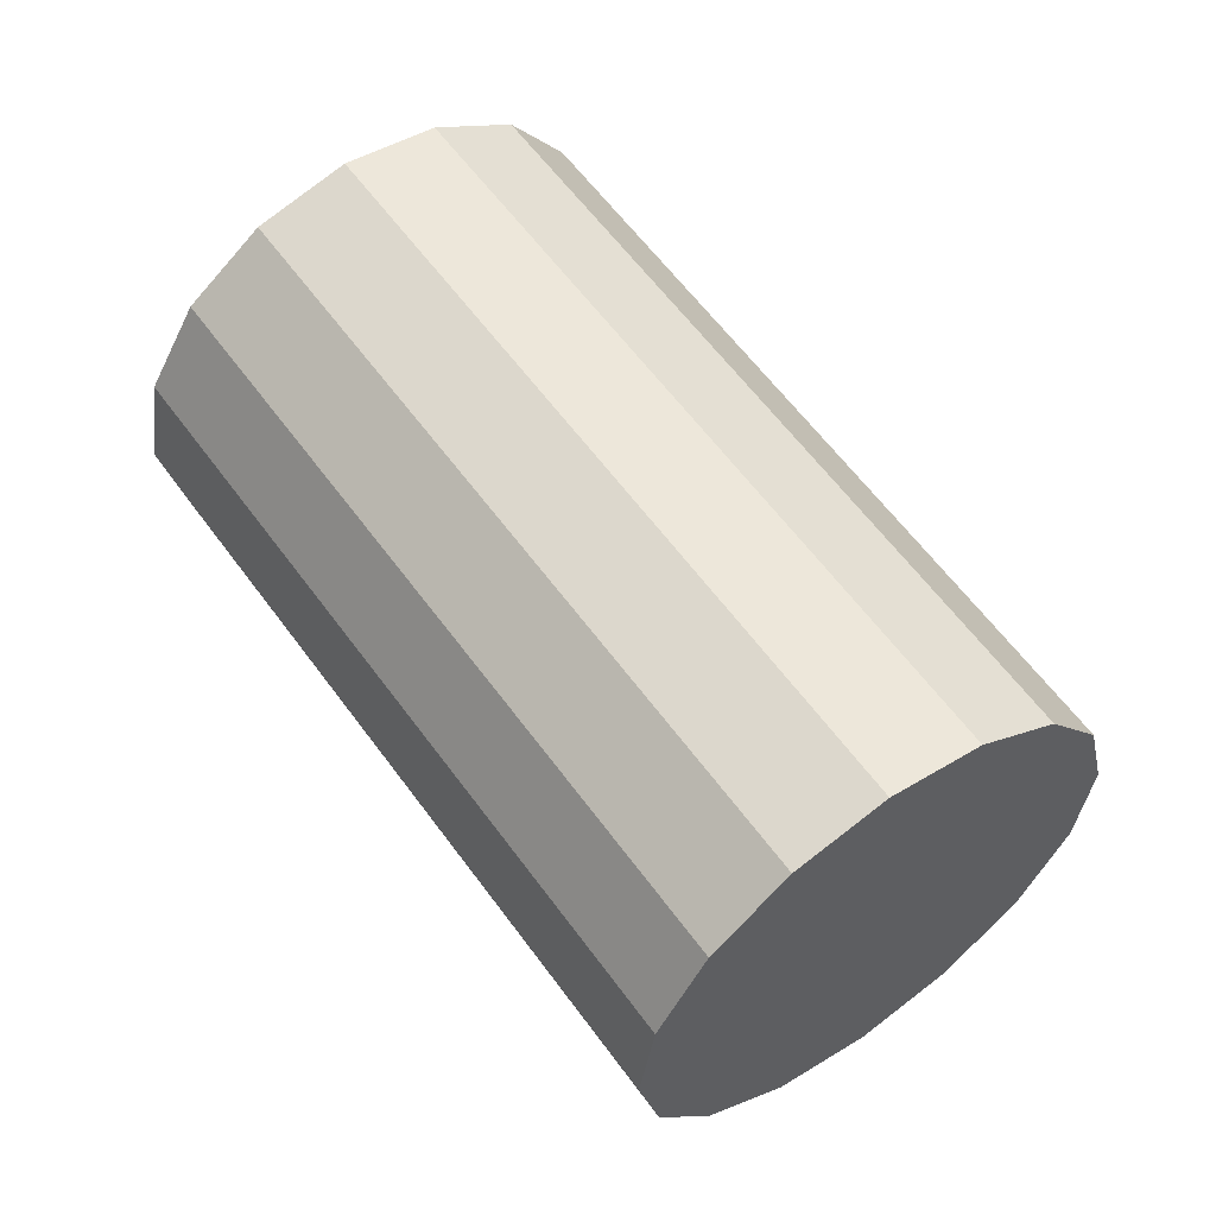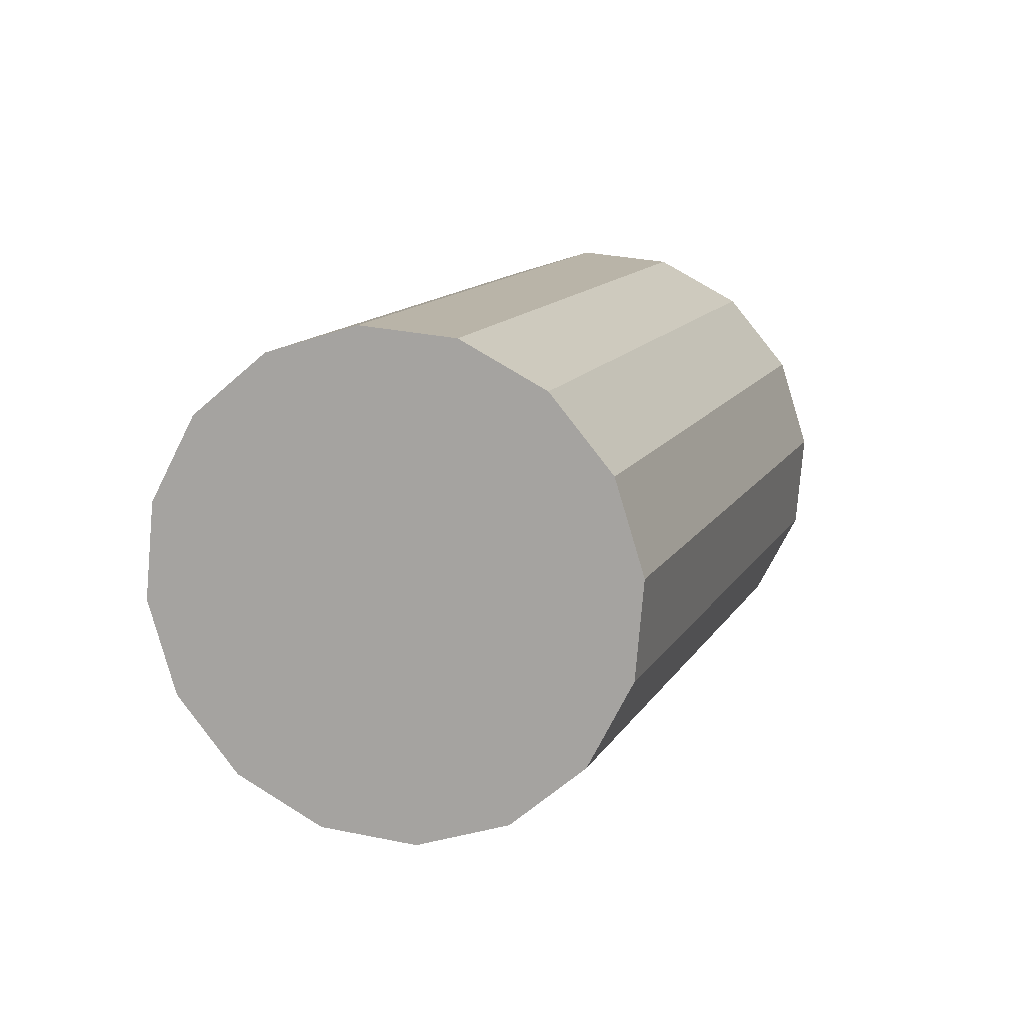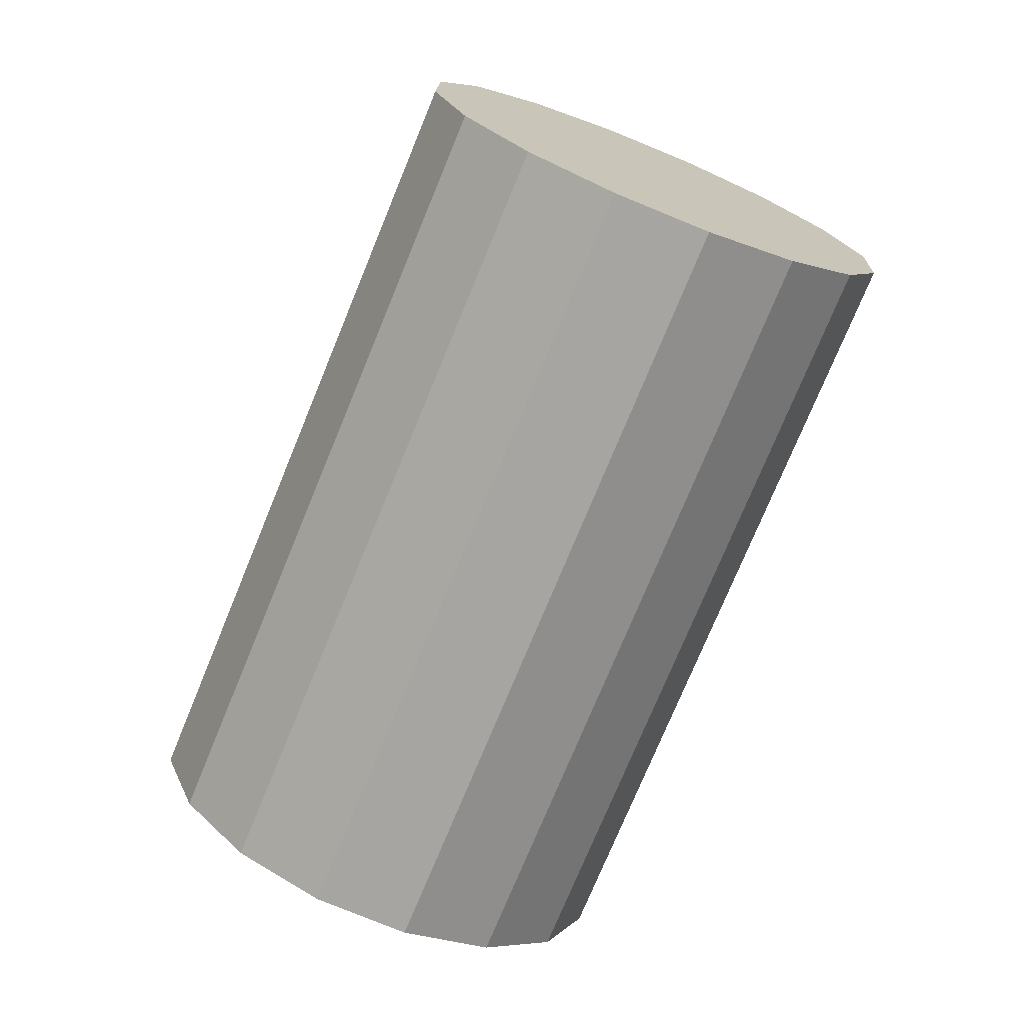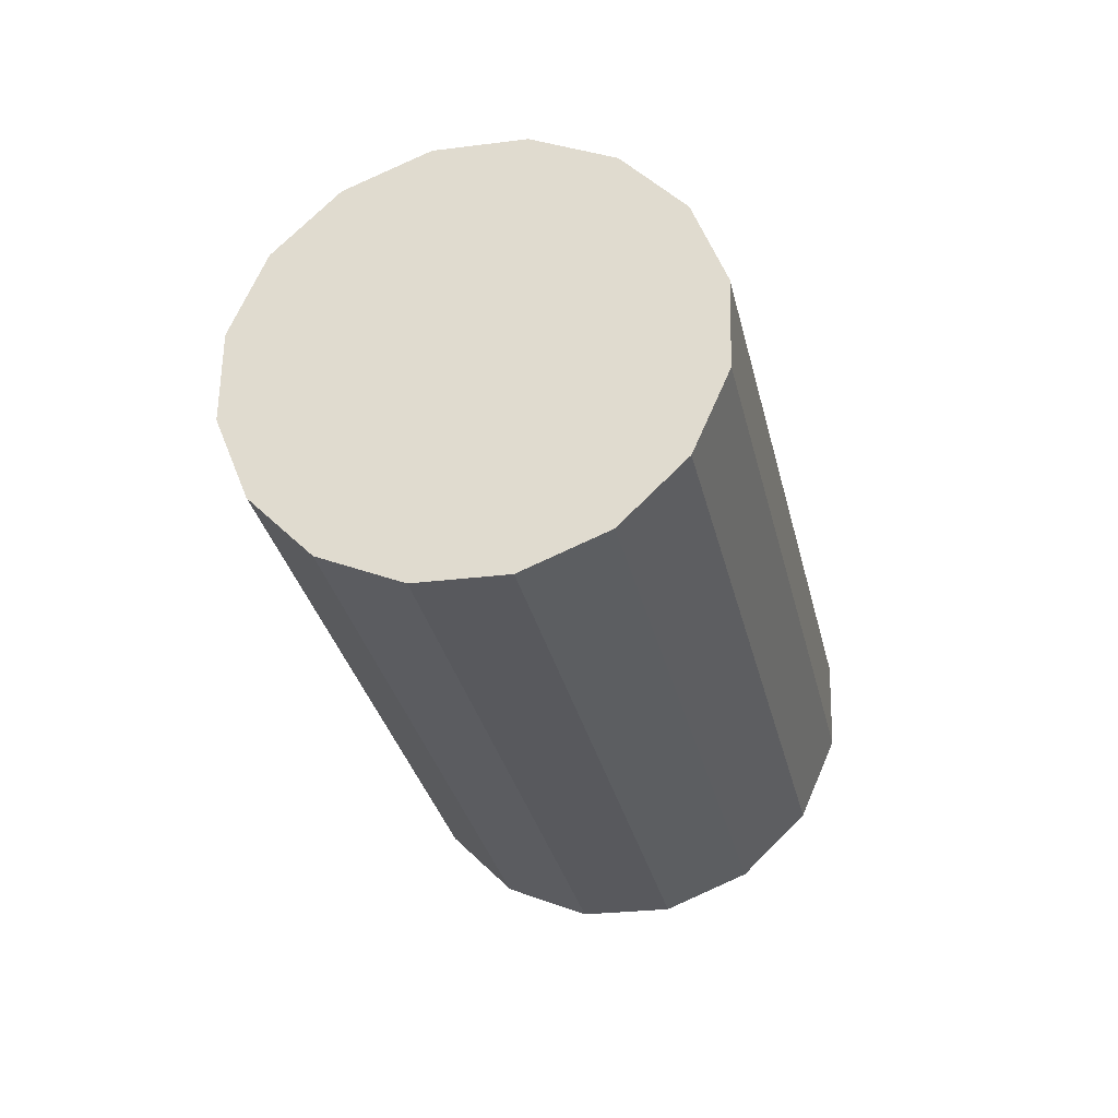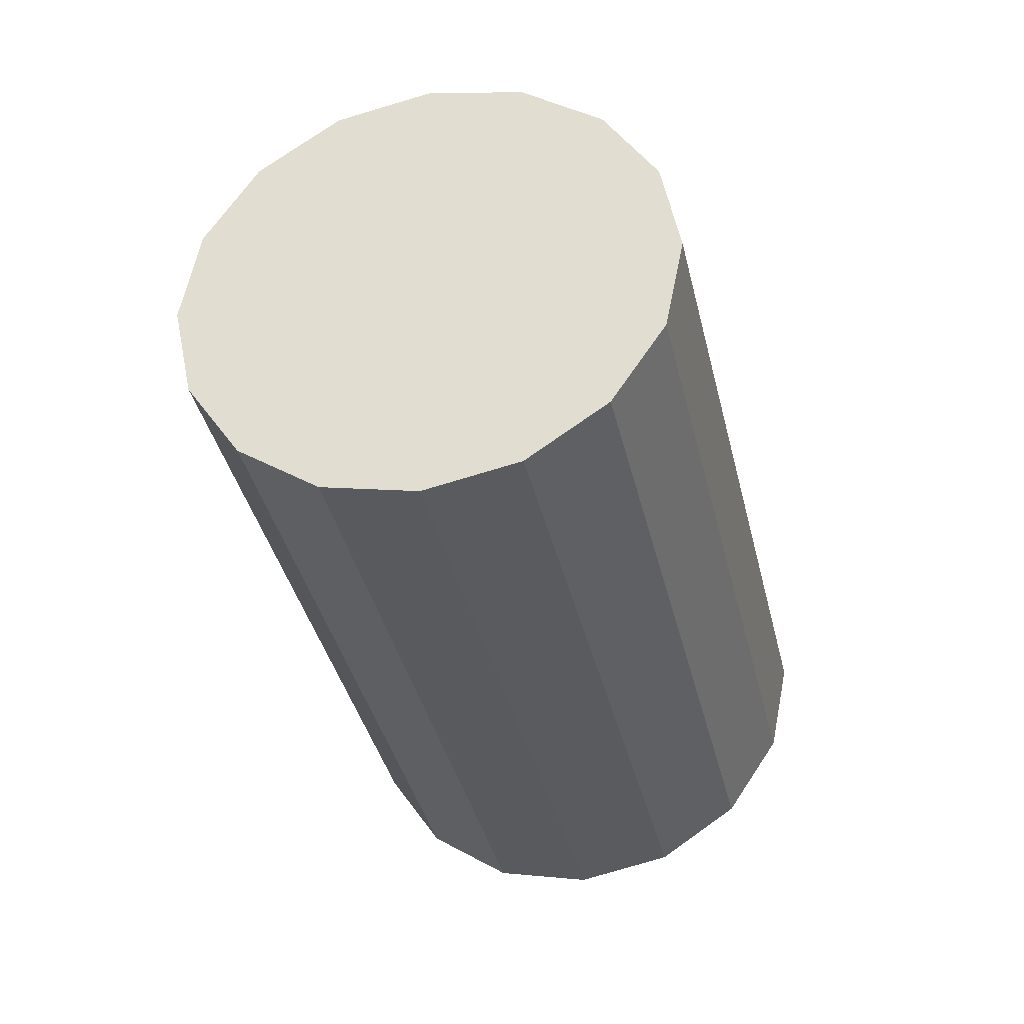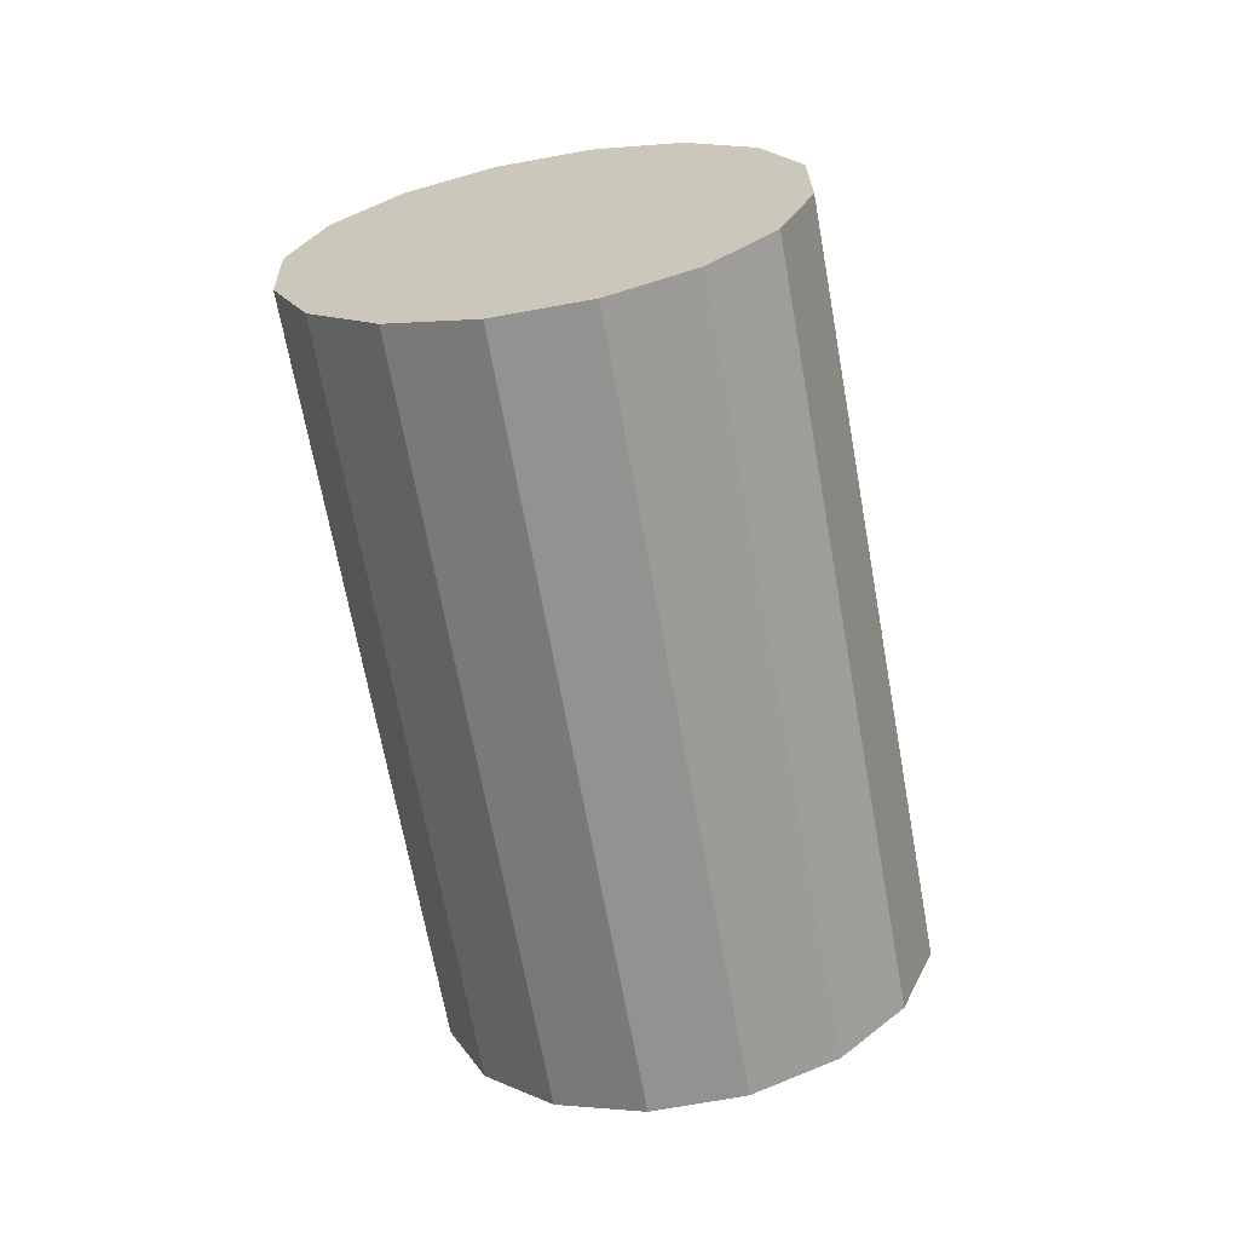
<metadata>
{"format":"obj","ext":"obj","renderer":"f3d","projection":"perspective","resolution":1024,"background":"white","views":[{"elev":-6.9,"azim":29.0,"up":"+Z"},{"elev":-39.7,"azim":114.5,"up":"+Z"},{"elev":53.4,"azim":122.7,"up":"+Z"},{"elev":-31.2,"azim":149.8,"up":"+Y"},{"elev":14.1,"azim":-73.3,"up":"+Z"},{"elev":-64.8,"azim":-32.1,"up":"+Y"}]}
</metadata>
<code>
o Cylinder.066_Cylinder.1855
v 1.977 1.114 0.6909
v 0.6333 1.149 2.172
v 1.847 1.283 0.5691
v 0.5035 1.319 2.05
v 1.776 1.508 0.4992
v 0.4325 1.544 1.98
v 1.775 1.754 0.4921
v 0.4311 1.79 1.973
v 1.843 1.983 0.5486
v 0.4995 2.019 2.03
v 1.971 2.161 0.6603
v 0.6273 2.197 2.141
v 2.139 2.261 0.8101
v 0.7951 2.296 2.291
v 2.321 2.266 0.9752
v 0.9772 2.302 2.456
v 2.49 2.178 1.13
v 1.146 2.213 2.612
v 2.619 2.008 1.252
v 1.276 2.044 2.733
v 2.69 1.783 1.322
v 1.347 1.819 2.803
v 2.692 1.537 1.329
v 1.348 1.573 2.81
v 2.623 1.308 1.273
v 1.28 1.344 2.754
v 2.496 1.13 1.161
v 1.152 1.166 2.642
v 2.328 1.031 1.011
v 0.9842 1.066 2.492
v 2.146 1.025 0.8462
v 0.8021 1.061 2.327
f 2 3 1
f 4 5 3
f 6 7 5
f 8 9 7
f 9 12 11
f 12 13 11
f 14 15 13
f 15 18 17
f 18 19 17
f 20 21 19
f 22 23 21
f 24 25 23
f 26 27 25
f 28 29 27
f 6 30 22
f 30 31 29
f 32 1 31
f 31 7 15
f 2 4 3
f 4 6 5
f 6 8 7
f 8 10 9
f 9 10 12
f 12 14 13
f 14 16 15
f 15 16 18
f 18 20 19
f 20 22 21
f 22 24 23
f 24 26 25
f 26 28 27
f 28 30 29
f 6 4 2
f 2 32 30
f 30 28 26
f 26 24 22
f 22 20 18
f 18 16 22
f 16 14 22
f 14 12 10
f 10 8 6
f 6 2 30
f 30 26 22
f 14 10 22
f 10 6 22
f 30 32 31
f 32 2 1
f 31 1 3
f 3 5 31
f 5 7 31
f 7 9 11
f 11 13 7
f 13 15 7
f 15 17 23
f 17 19 23
f 19 21 23
f 23 25 27
f 27 29 31
f 23 27 15
f 27 31 15

</code>
